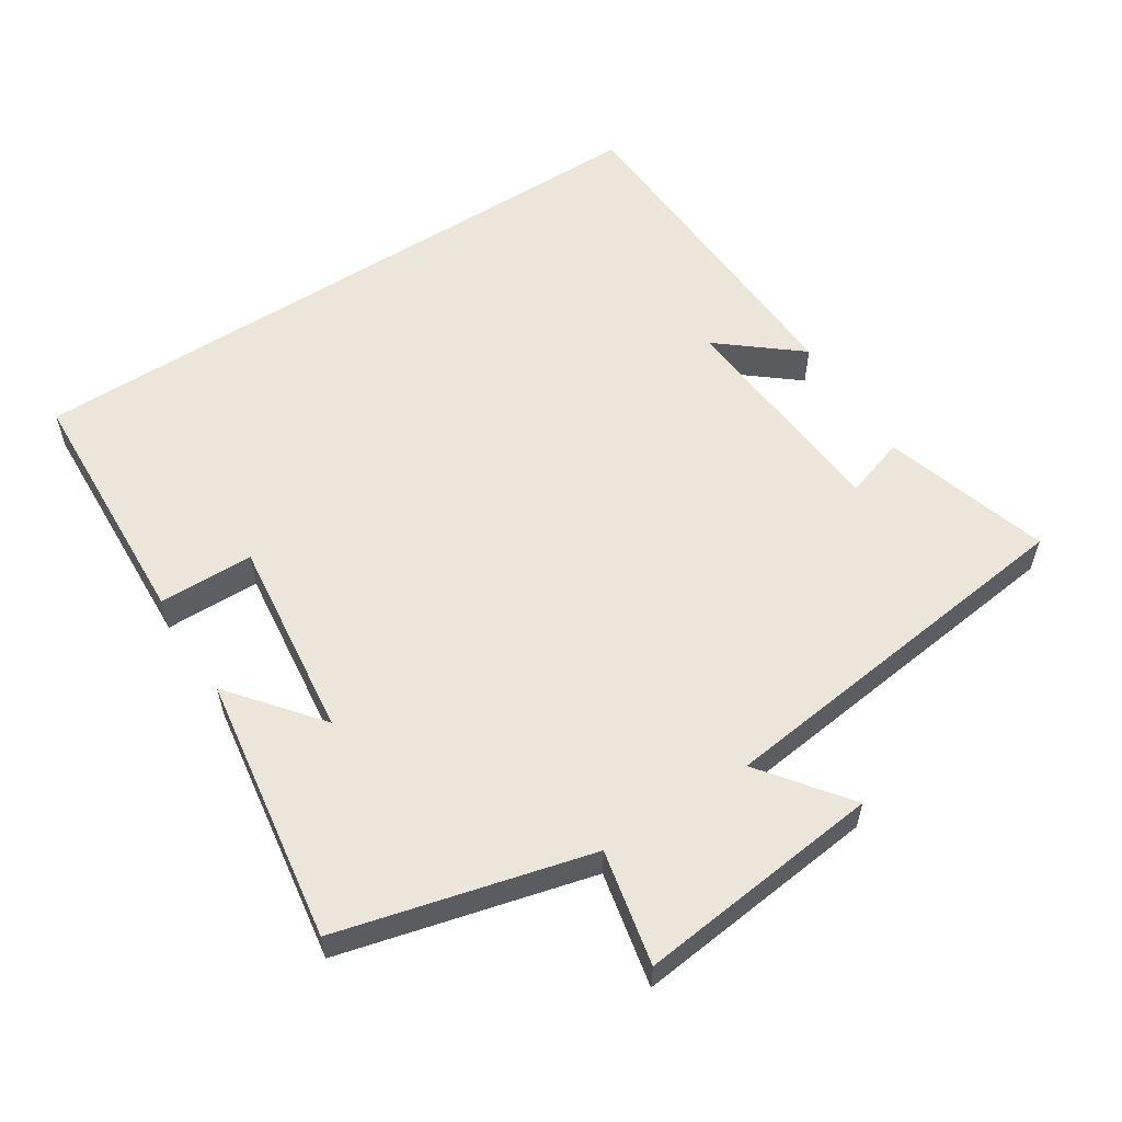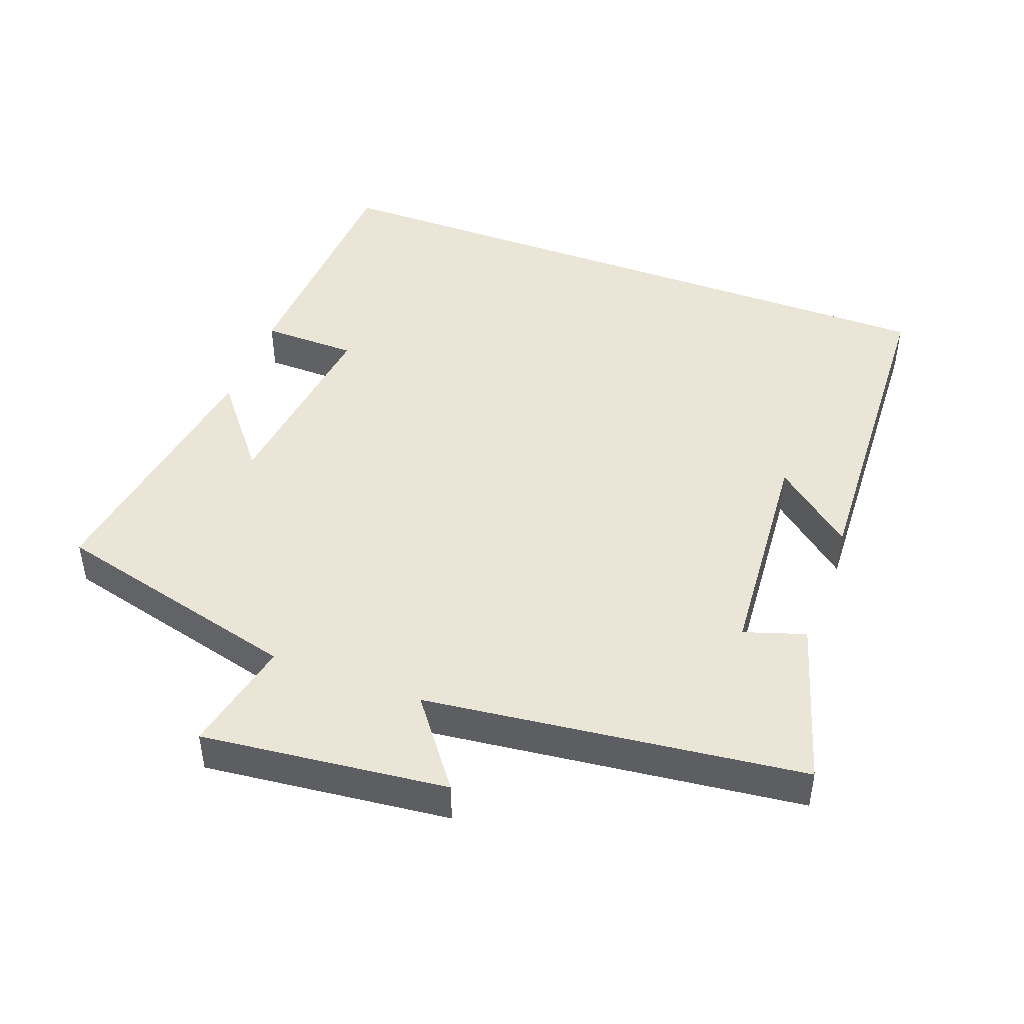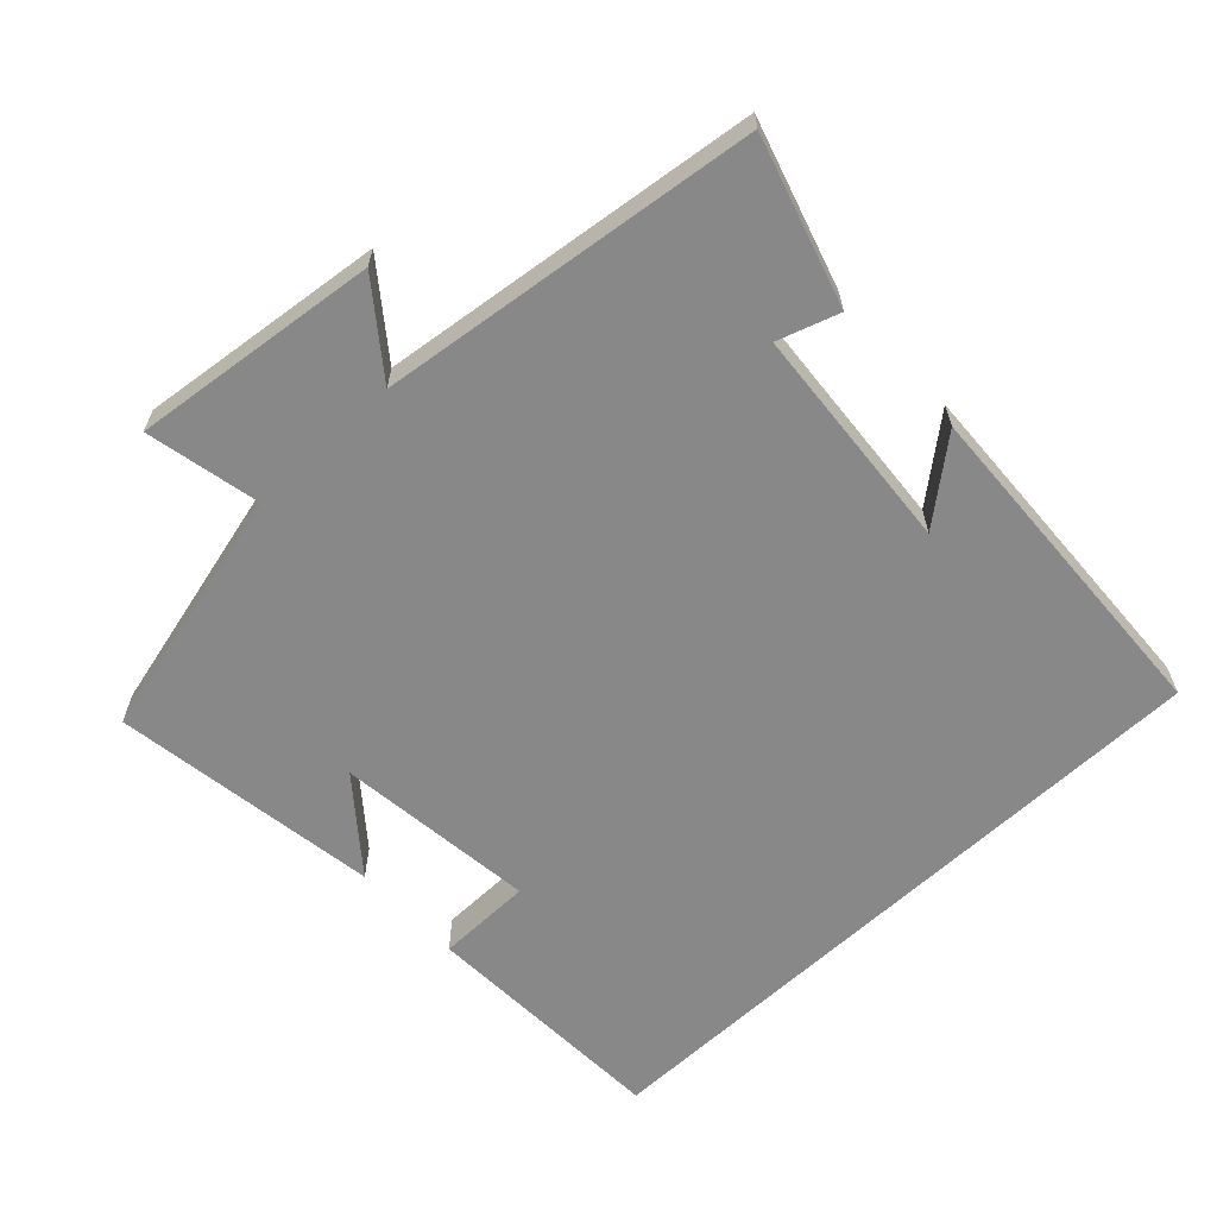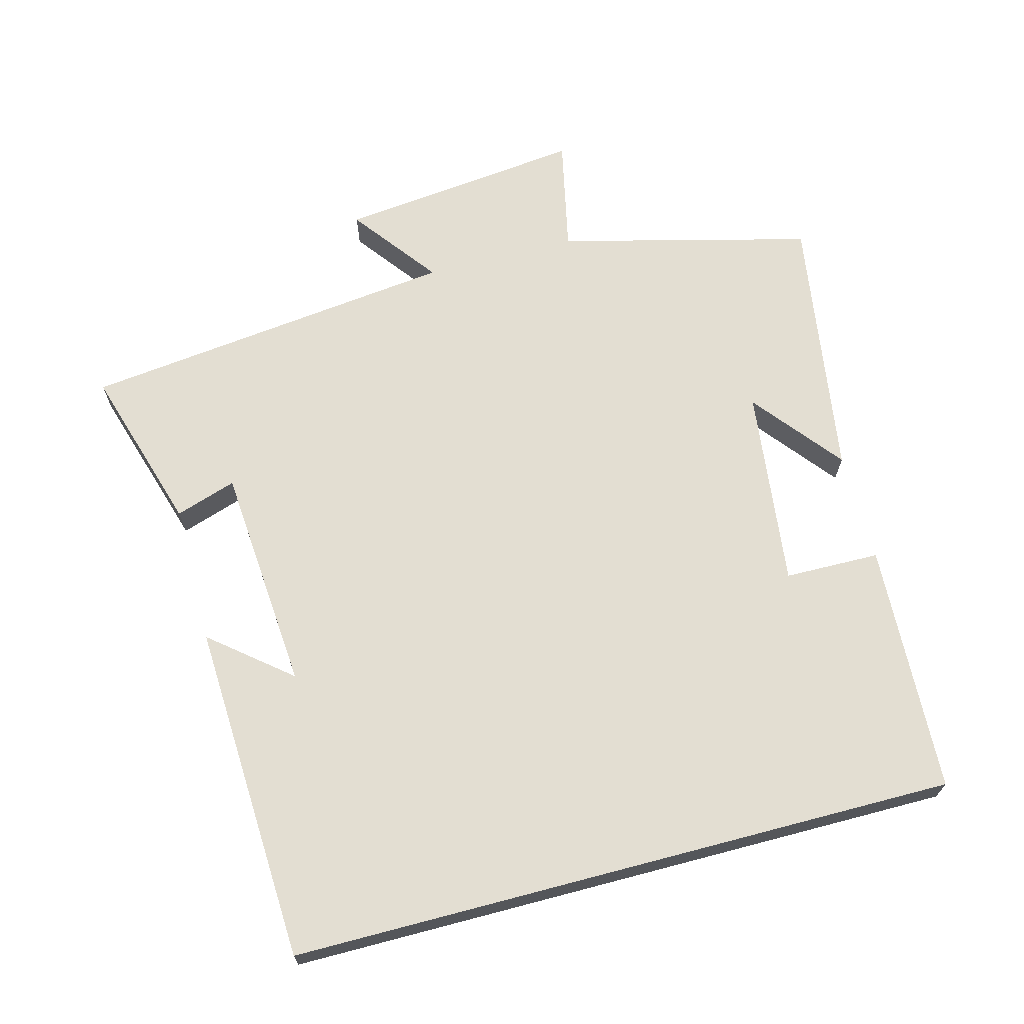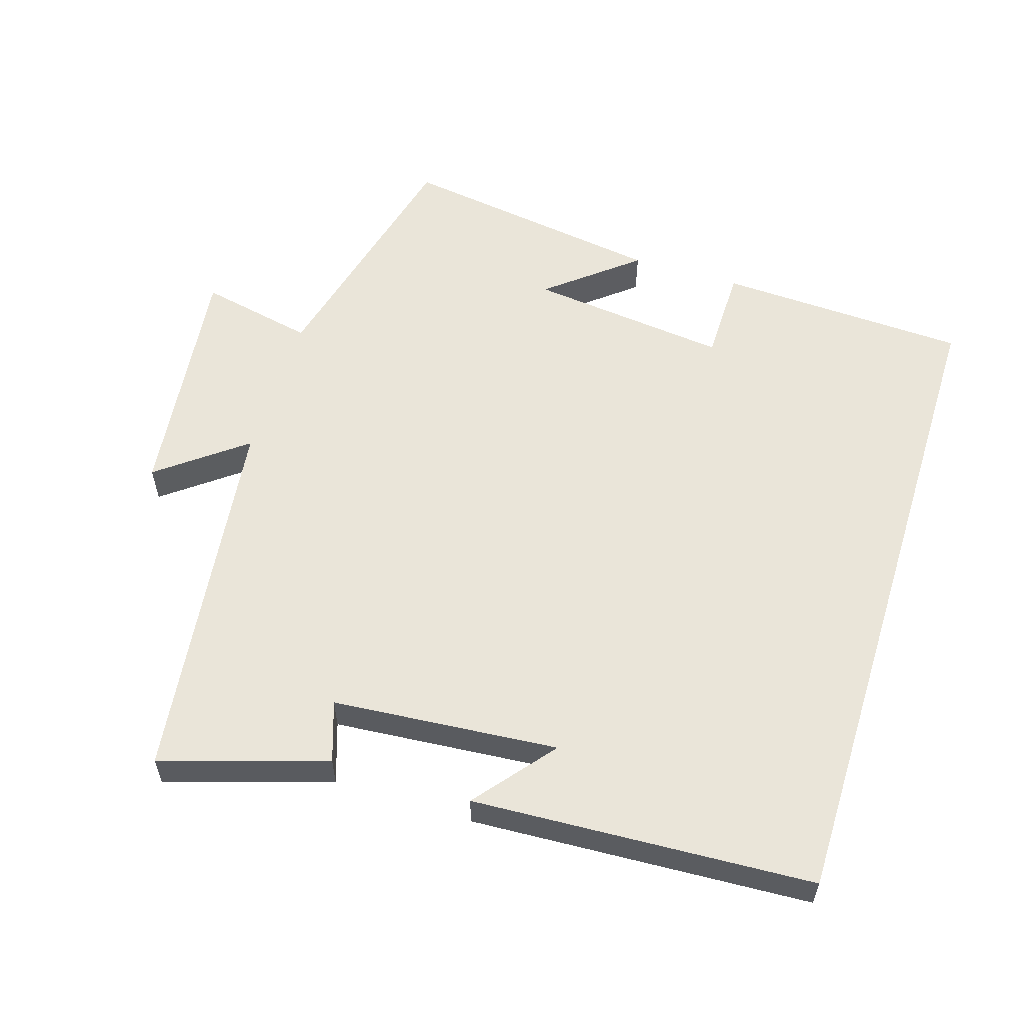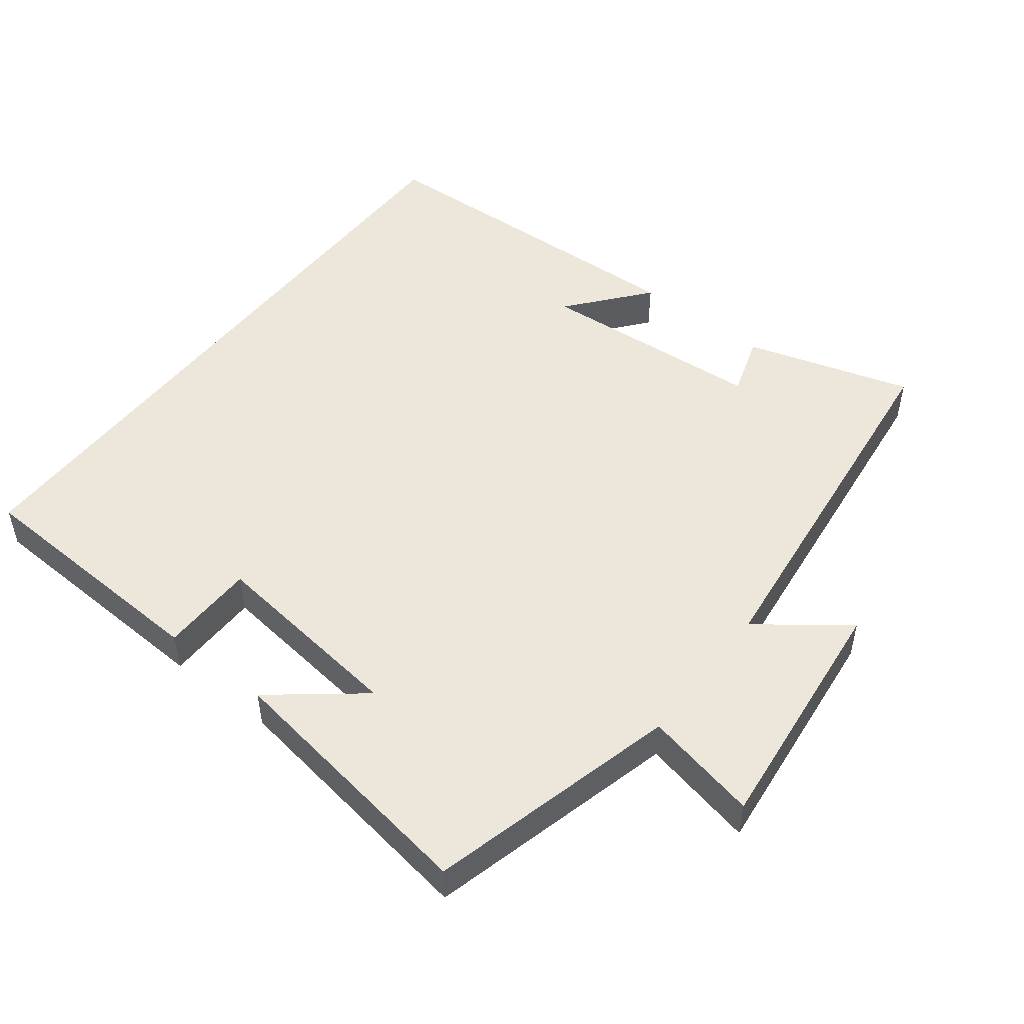
<metadata>
{"format":"obj","ext":"obj","renderer":"f3d","projection":"perspective","resolution":1024,"background":"white","views":[{"elev":57.4,"azim":57.3,"up":"+Y"},{"elev":45.7,"azim":110.5,"up":"+Y"},{"elev":-62.8,"azim":133.1,"up":"+Y"},{"elev":67.7,"azim":-104.8,"up":"+Y"},{"elev":57.7,"azim":-162.8,"up":"+Y"},{"elev":50.3,"azim":37.9,"up":"+Y"}]}
</metadata>
<code>
v 0.434 0.07 -0.573
v 0.195 0.07 -0.5
v 0.224 0.07 -0.412
v -0.102 0.07 -0.386
v -0.009 0.07 -0.5
v -0.5 0.07 -0.476
v -0.5 0.07 0.484
v -0.139 0.07 0.5
v -0.137 0.07 0.363
v 0.151 0.07 0.397
v 0.023 0.07 0.5
v 0.408 0.07 0.558
v 0.5 0.07 0.196
v 0.665 0.07 0.231
v 0.625 0.07 -0.123
v 0.5 0.07 -0.028
v 0.434 0 -0.573
v 0.195 0 -0.5
v 0.224 0 -0.412
v -0.102 0 -0.386
v -0.009 0 -0.5
v -0.5 0 -0.476
v -0.5 0 0.484
v -0.139 0 0.5
v -0.137 0 0.363
v 0.151 0 0.397
v 0.023 0 0.5
v 0.408 0 0.558
v 0.5 0 0.196
v 0.665 0 0.231
v 0.625 0 -0.123
v 0.5 0 -0.028
f 13 14 15 16
f 10 11 12 13
f 9 10 13 16
f 6 7 8 9
f 4 5 6
f 4 6 9 16
f 16 1 2 3
f 3 4 16
f 32 31 30 29
f 29 28 27 26
f 32 29 26 25
f 25 24 23 22
f 22 21 20
f 32 25 22 20
f 19 18 17 32
f 32 20 19
f 1 17 18 2
f 2 18 19 3
f 3 19 20 4
f 4 20 21 5
f 5 21 22 6
f 6 22 23 7
f 7 23 24 8
f 8 24 25 9
f 9 25 26 10
f 10 26 27 11
f 11 27 28 12
f 12 28 29 13
f 13 29 30 14
f 14 30 31 15
f 15 31 32 16
f 16 32 17 1

</code>
